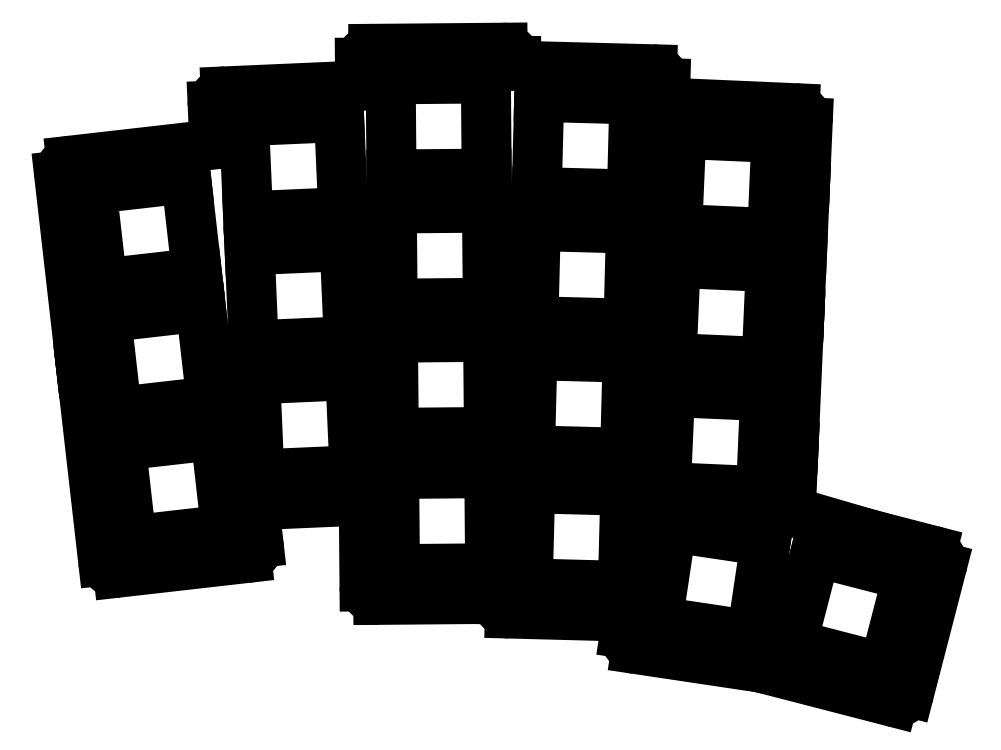
<metadata>
{"format":"dxf","ext":"dxf","renderer":"ezdxf+matplotlib","layout":"modelspace","background":"white","min_lineweight":24,"dpi":150}
</metadata>
<code>
0
SECTION
2
ENTITIES
0
LINE
8
0
10
171.7
20
-177.7
11
190.6
21
-175.6
0
ARC
8
0
10
190.4
20
-173.6
40
2
50
276.5
51
366.5
0
LINE
8
0
10
192.4
20
-173.3
11
191.7
21
-167.8
0
LINE
8
0
10
191.7
20
-167.8
11
207.8
21
-167.1
0
LINE
8
0
10
207.8
20
-167.1
11
208
21
-179.7
0
ARC
8
0
10
210
20
-179.7
40
2
50
180.5
51
270.5
0
LINE
8
0
10
210
20
-181.7
11
227.4
21
-181.6
0
LINE
8
0
10
227.4
20
-181.6
11
227.4
21
-181.7
0
ARC
8
0
10
229.4
20
-181.7
40
2
50
178.5
51
268.5
0
LINE
8
0
10
229.3
20
-183.7
11
246.6
21
-184.2
0
LINE
8
0
10
246.6
20
-184.2
11
246.2
21
-186.7
0
ARC
8
0
10
248.2
20
-187
40
2
50
171.5
51
261.5
0
LINE
8
0
10
247.9
20
-188.9
11
266.7
21
-191.8
0
ARC
8
0
10
267
20
-189.8
40
2
50
261.5
51
264.1
0
ARC
8
0
10
267.8
20
-190
40
2
50
241.1
51
255.5
0
LINE
8
0
10
267.3
20
-191.9
11
285.7
21
-196.7
0
ARC
8
0
10
286.2
20
-194.8
40
2
50
255.5
51
345.5
0
LINE
8
0
10
288.1
20
-195.3
11
292.9
21
-176.9
0
ARC
8
0
10
290.9
20
-176.4
40
2
50
345.5
51
435.5
0
LINE
8
0
10
291.4
20
-174.4
11
282.2
21
-172.1
0
LINE
8
0
10
282.2
20
-172.1
11
270.6
21
-168.7
0
ARC
8
0
10
268.7
20
-168.3
40
2
50
350.1
51
357.5
0
LINE
8
0
10
270.7
20
-168.4
11
271.1
21
-159.4
0
LINE
8
0
10
271.1
20
-159.4
11
271.1
21
-158.9
0
LINE
8
0
10
271.1
20
-158.9
11
271.9
21
-140.4
0
LINE
8
0
10
271.9
20
-139.9
11
271.9
21
-140.4
0
LINE
8
0
10
271.9
20
-139.4
11
271.9
21
-139.9
0
LINE
8
0
10
271.9
20
-139.4
11
272.3
21
-130.5
0
LINE
8
0
10
272.7
20
-121
11
272.3
21
-130.5
0
LINE
8
0
10
272.8
20
-120.5
11
272.7
21
-121
0
LINE
8
0
10
272.8
20
-120.5
11
273.1
21
-111.5
0
ARC
8
0
10
271.1
20
-111.4
40
2
50
357.5
51
447.5
0
LINE
8
0
10
252.1
20
-108.6
11
271.2
21
-109.4
0
LINE
8
0
10
252.1
20
-108.6
11
252.2
21
-105.7
0
ARC
8
0
10
250.2
20
-105.7
40
2
50
358.5
51
448.5
0
LINE
8
0
10
230.3
20
-103.1
11
250.3
21
-103.7
0
LINE
8
0
10
230.3
20
-103.1
11
230.3
21
-102.5
0
ARC
8
0
10
228.3
20
-102.5
40
2
50
0.5
51
90.5
0
LINE
8
0
10
228.3
20
-100.5
11
209.3
21
-100.7
0
ARC
8
0
10
209.3
20
-102.7
40
2
50
90.5
51
180.5
0
LINE
8
0
10
207.3
20
-102.7
11
207.3
21
-106.1
0
LINE
8
0
10
187.5
20
-106.9
11
207.3
21
-106.1
0
ARC
8
0
10
187.6
20
-108.9
40
2
50
92.5
51
182.5
0
LINE
8
0
10
185.6
20
-109
11
185.9
21
-114.7
0
LINE
8
0
10
164.8
20
-117.1
11
185.9
21
-114.7
0
ARC
8
0
10
165
20
-119.1
40
2
50
96.5
51
186.5
0
LINE
8
0
10
163.1
20
-119.3
11
166.2
21
-147.1
0
LINE
8
0
10
166.3
20
-147.6
11
166.2
21
-147.1
0
LINE
8
0
10
166.3
20
-148.1
11
166.3
21
-147.6
0
LINE
8
0
10
166.3
20
-148.1
11
169.5
21
-175.9
0
ARC
8
0
10
171.5
20
-175.7
40
2
50
186.5
51
276.5
0
LINE
8
0
10
173.7
20
-172.9
11
187.6
21
-171.4
0
LINE
8
0
10
187.6
20
-171.4
11
186
21
-157.5
0
LINE
8
0
10
186
20
-157.5
11
172.1
21
-159
0
LINE
8
0
10
172.1
20
-159
11
173.7
21
-172.9
0
LINE
8
0
10
171.5
20
-154.1
11
185.5
21
-152.5
0
LINE
8
0
10
185.5
20
-152.5
11
183.9
21
-138.6
0
LINE
8
0
10
183.9
20
-138.6
11
170
21
-140.2
0
LINE
8
0
10
170
20
-140.2
11
171.5
21
-154.1
0
LINE
8
0
10
169.4
20
-135.2
11
183.3
21
-133.6
0
LINE
8
0
10
183.3
20
-133.6
11
181.7
21
-119.7
0
LINE
8
0
10
181.7
20
-119.7
11
167.8
21
-121.3
0
LINE
8
0
10
167.8
20
-121.3
11
169.4
21
-135.2
0
LINE
8
0
10
192.5
20
-163.3
11
206.5
21
-162.6
0
LINE
8
0
10
206.5
20
-162.6
11
205.9
21
-148.7
0
LINE
8
0
10
205.9
20
-148.7
11
191.9
21
-149.3
0
LINE
8
0
10
191.9
20
-149.3
11
192.5
21
-163.3
0
LINE
8
0
10
191.7
20
-144.3
11
205.7
21
-143.7
0
LINE
8
0
10
205.7
20
-143.7
11
205
21
-129.7
0
LINE
8
0
10
205
20
-129.7
11
191.1
21
-130.3
0
LINE
8
0
10
191.1
20
-130.3
11
191.7
21
-144.3
0
LINE
8
0
10
190.8
20
-125.3
11
204.8
21
-124.7
0
LINE
8
0
10
204.8
20
-124.7
11
204.2
21
-110.7
0
LINE
8
0
10
204.2
20
-110.7
11
190.2
21
-111.3
0
LINE
8
0
10
190.2
20
-111.3
11
190.8
21
-125.3
0
LINE
8
0
10
212.3
20
-157.1
11
226.3
21
-157
0
LINE
8
0
10
226.3
20
-157
11
226.1
21
-143
0
LINE
8
0
10
226.1
20
-143
11
212.1
21
-143.1
0
LINE
8
0
10
212.1
20
-143.1
11
212.3
21
-157.1
0
LINE
8
0
10
212.1
20
-138.1
11
226.1
21
-138
0
LINE
8
0
10
226.1
20
-138
11
226
21
-124
0
LINE
8
0
10
226
20
-124
11
212
21
-124.1
0
LINE
8
0
10
212
20
-124.1
11
212.1
21
-138.1
0
LINE
8
0
10
211.9
20
-119.1
11
225.9
21
-119
0
LINE
8
0
10
225.9
20
-119
11
225.8
21
-105
0
LINE
8
0
10
225.8
20
-105
11
211.8
21
-105.1
0
LINE
8
0
10
211.8
20
-105.1
11
211.9
21
-119.1
0
LINE
8
0
10
232.3
20
-159.7
11
246.3
21
-160.1
0
LINE
8
0
10
246.3
20
-160.1
11
246.7
21
-146.1
0
LINE
8
0
10
246.7
20
-146.1
11
232.7
21
-145.7
0
LINE
8
0
10
232.7
20
-145.7
11
232.3
21
-159.7
0
LINE
8
0
10
232.8
20
-140.7
11
246.8
21
-141.1
0
LINE
8
0
10
246.8
20
-141.1
11
247.2
21
-127.1
0
LINE
8
0
10
247.2
20
-127.1
11
233.2
21
-126.7
0
LINE
8
0
10
233.2
20
-126.7
11
232.8
21
-140.7
0
LINE
8
0
10
233.3
20
-121.7
11
247.3
21
-122.1
0
LINE
8
0
10
247.3
20
-122.1
11
247.6
21
-108.1
0
LINE
8
0
10
247.6
20
-108.1
11
233.7
21
-107.7
0
LINE
8
0
10
233.7
20
-107.7
11
233.3
21
-121.7
0
LINE
8
0
10
252.3
20
-165.1
11
266.3
21
-165.7
0
LINE
8
0
10
266.3
20
-165.7
11
266.9
21
-151.7
0
LINE
8
0
10
266.9
20
-151.7
11
252.9
21
-151.1
0
LINE
8
0
10
252.9
20
-151.1
11
252.3
21
-165.1
0
LINE
8
0
10
253.1
20
-146.1
11
267.1
21
-146.7
0
LINE
8
0
10
267.1
20
-146.7
11
267.7
21
-132.8
0
LINE
8
0
10
267.7
20
-132.8
11
253.7
21
-132.1
0
LINE
8
0
10
253.7
20
-132.1
11
253.1
21
-146.1
0
LINE
8
0
10
253.9
20
-127.2
11
267.9
21
-127.8
0
LINE
8
0
10
267.9
20
-127.8
11
268.5
21
-113.8
0
LINE
8
0
10
268.5
20
-113.8
11
254.6
21
-113.2
0
LINE
8
0
10
254.6
20
-113.2
11
253.9
21
-127.2
0
LINE
8
0
10
212.4
20
-177.2
11
226.4
21
-177.1
0
LINE
8
0
10
226.4
20
-177.1
11
226.3
21
-163.1
0
LINE
8
0
10
226.3
20
-163.1
11
212.3
21
-163.2
0
LINE
8
0
10
212.3
20
-163.2
11
212.4
21
-177.2
0
LINE
8
0
10
232
20
-179.3
11
246
21
-179.7
0
LINE
8
0
10
246
20
-179.7
11
246.3
21
-165.7
0
LINE
8
0
10
246.3
20
-165.7
11
232.3
21
-165.3
0
LINE
8
0
10
232.3
20
-165.3
11
232
21
-179.3
0
LINE
8
0
10
251.1
20
-184.9
11
264.9
21
-186.9
0
LINE
8
0
10
264.9
20
-186.9
11
267
21
-173.1
0
LINE
8
0
10
267
20
-173.1
11
253.1
21
-171
0
LINE
8
0
10
253.1
20
-171
11
251.1
21
-184.9
0
LINE
8
0
10
270.8
20
-188.2
11
284.4
21
-191.7
0
LINE
8
0
10
284.4
20
-191.7
11
287.9
21
-178.2
0
LINE
8
0
10
287.9
20
-178.2
11
274.3
21
-174.7
0
LINE
8
0
10
274.3
20
-174.7
11
270.8
21
-188.2
0
ENDSEC
0
EOF

</code>
